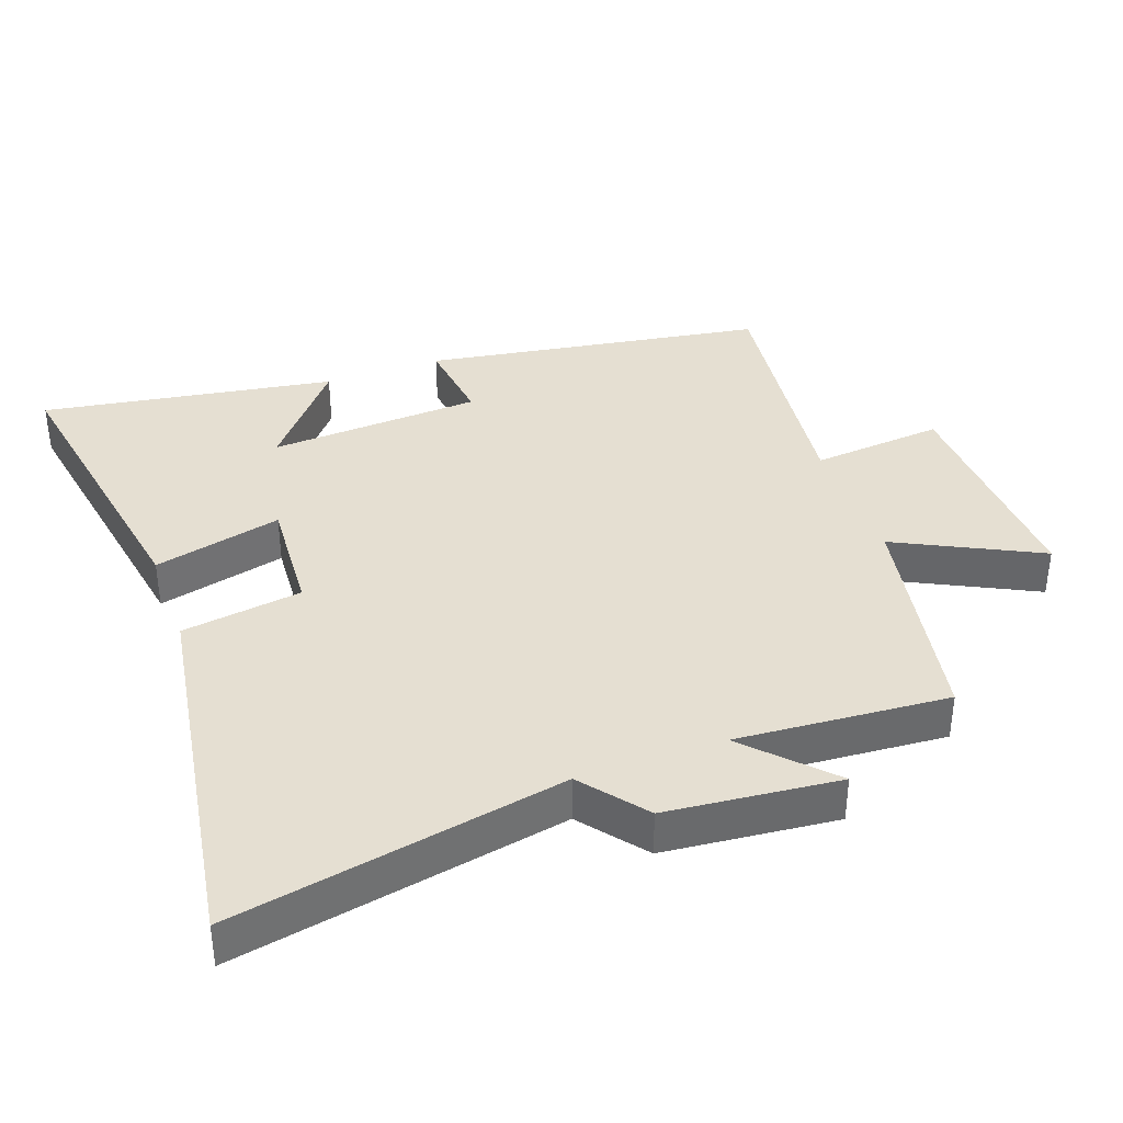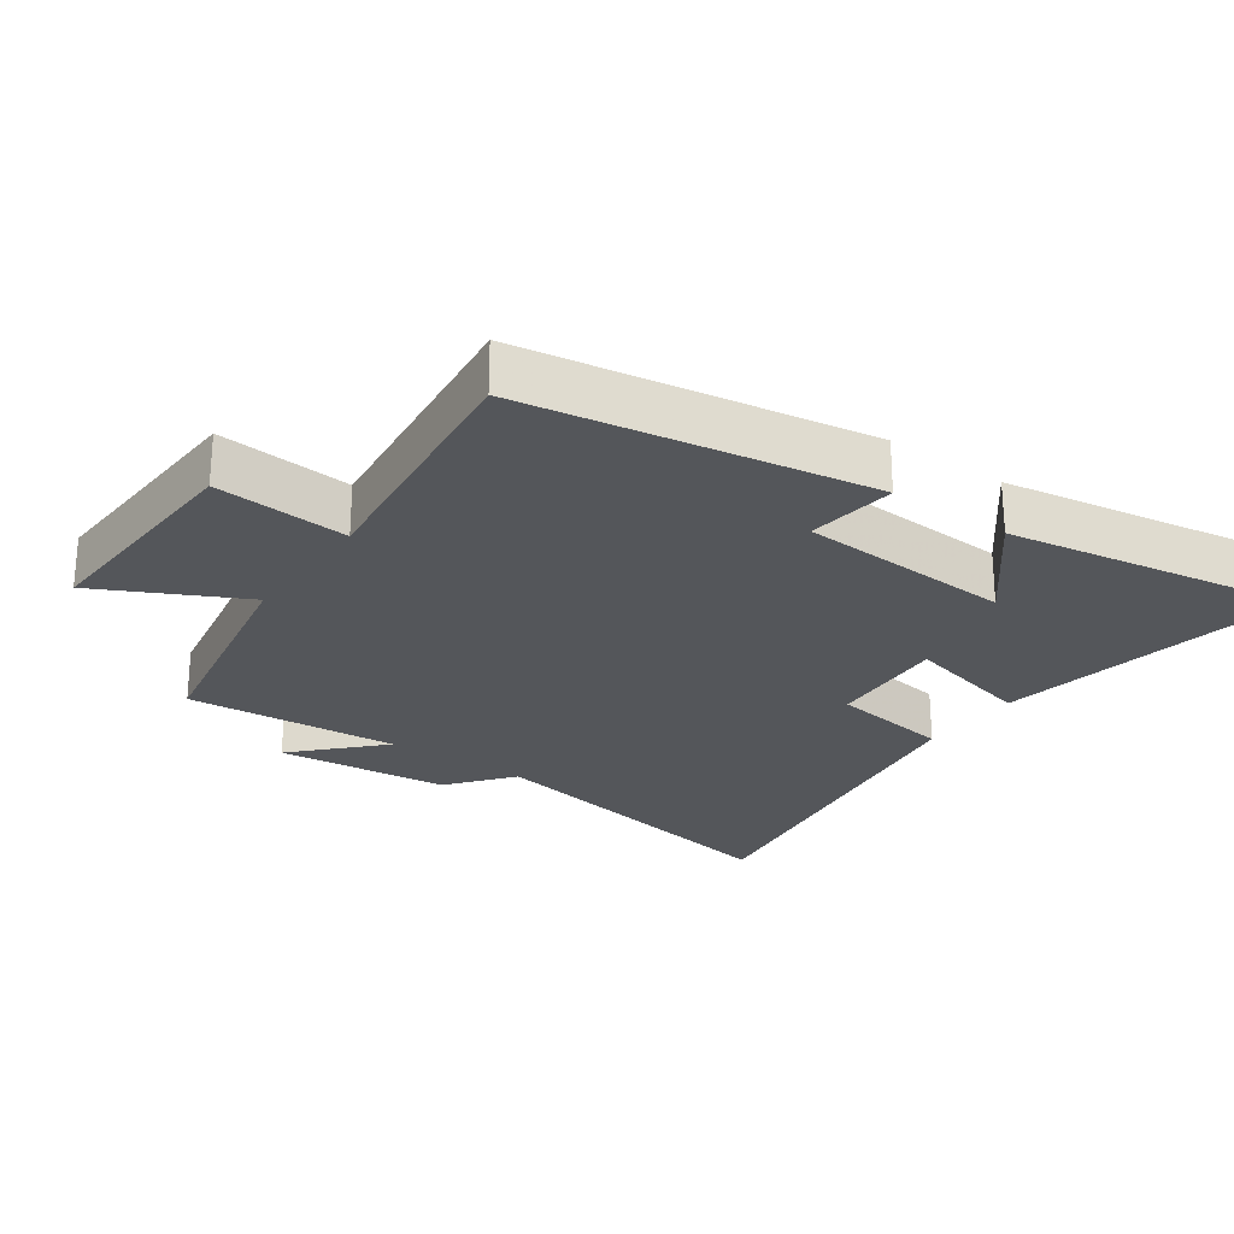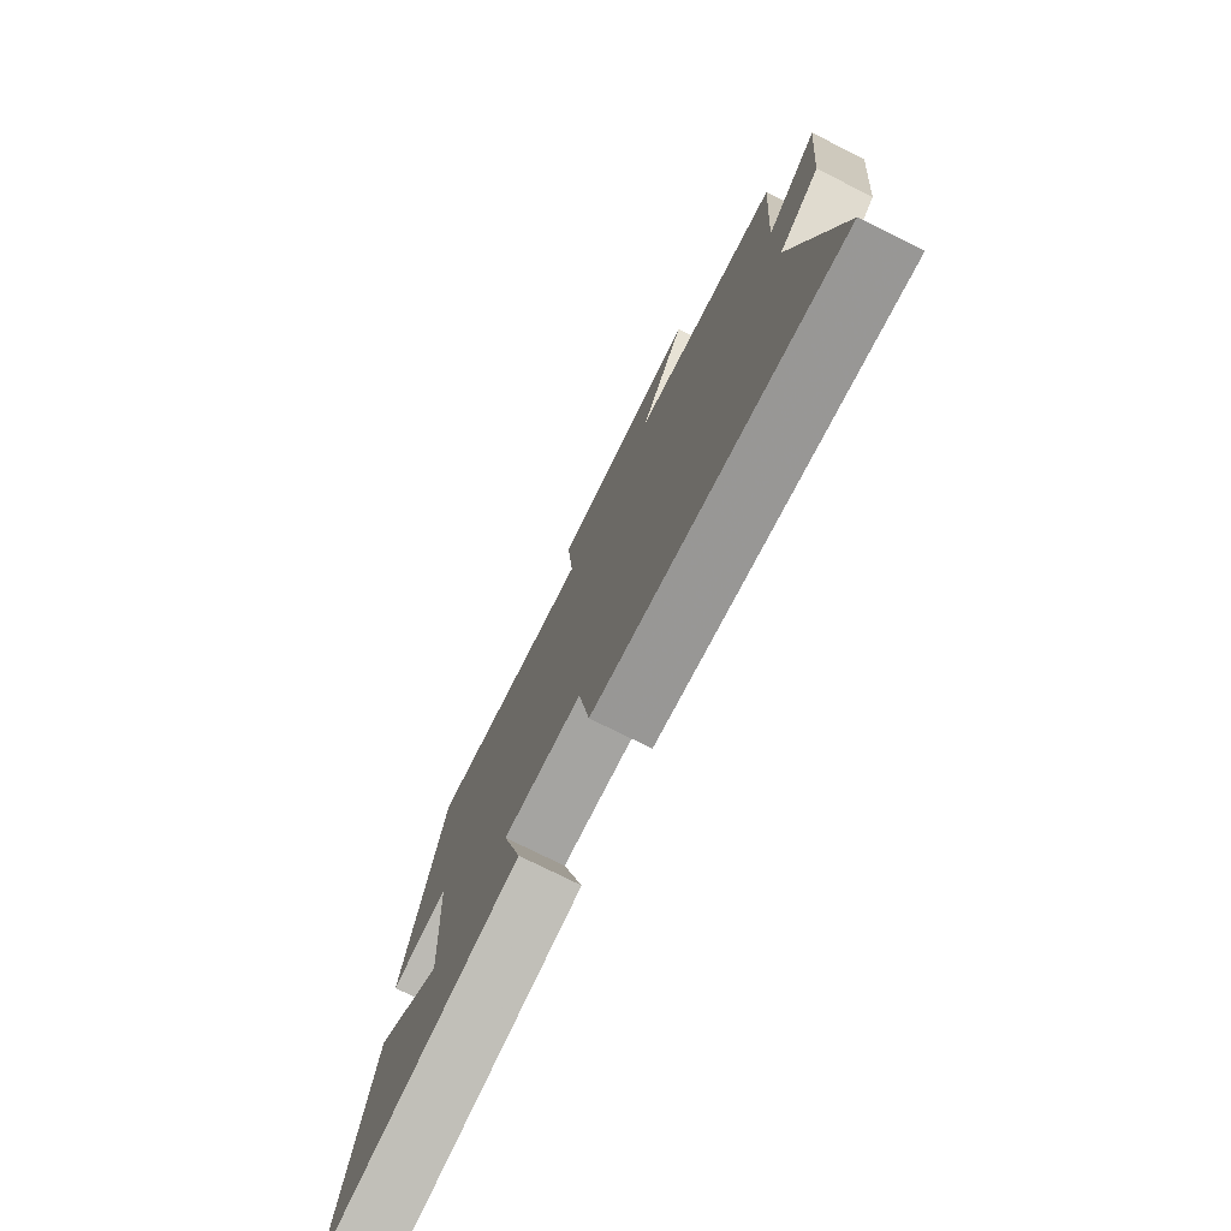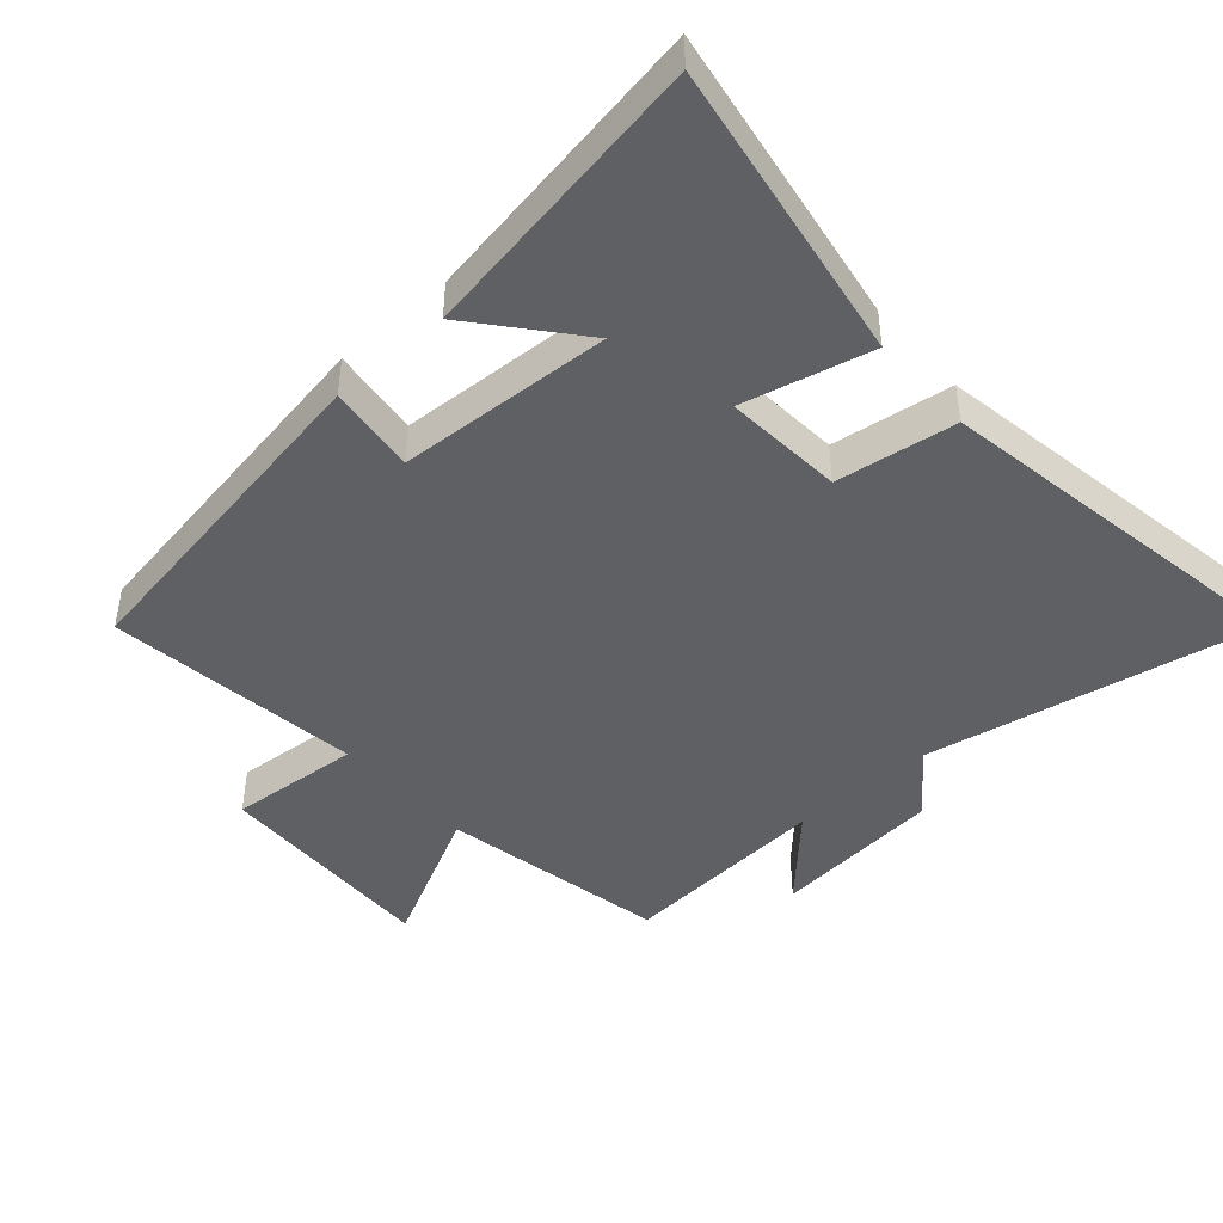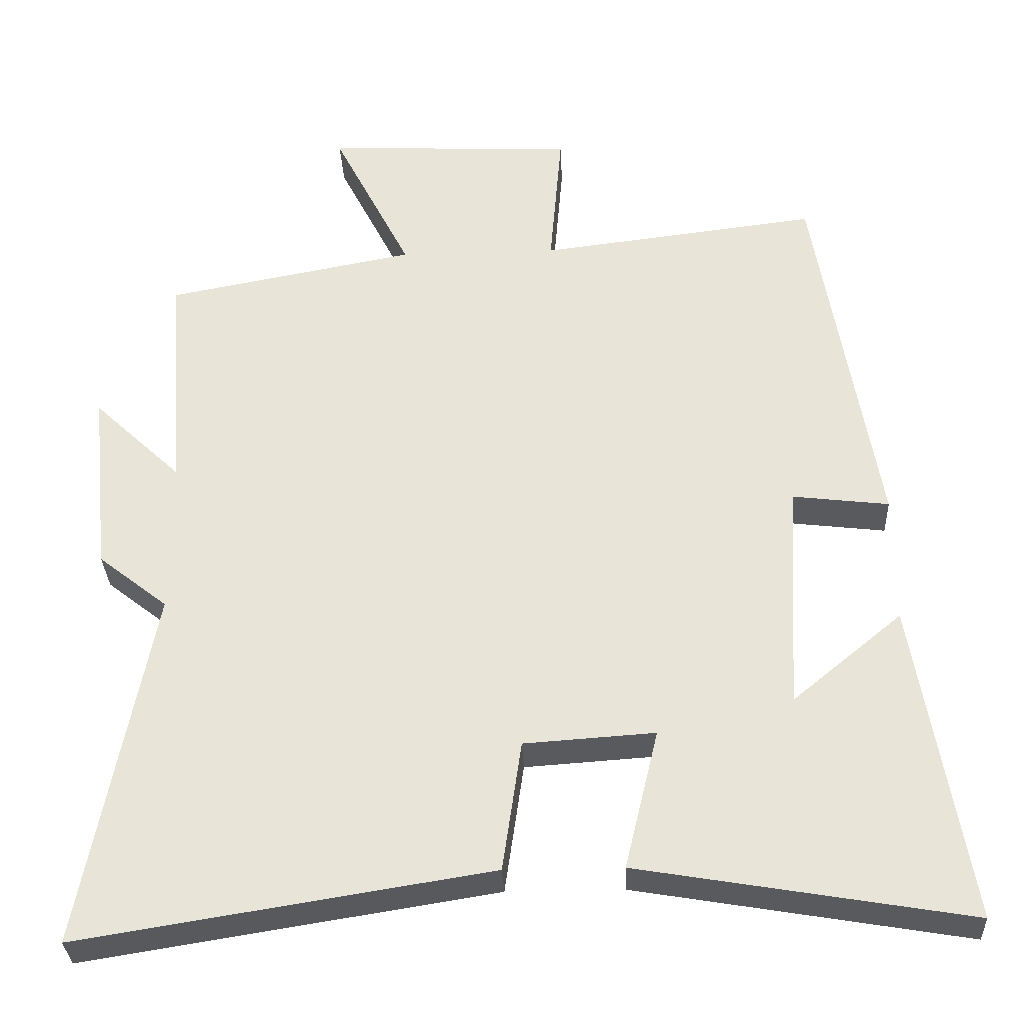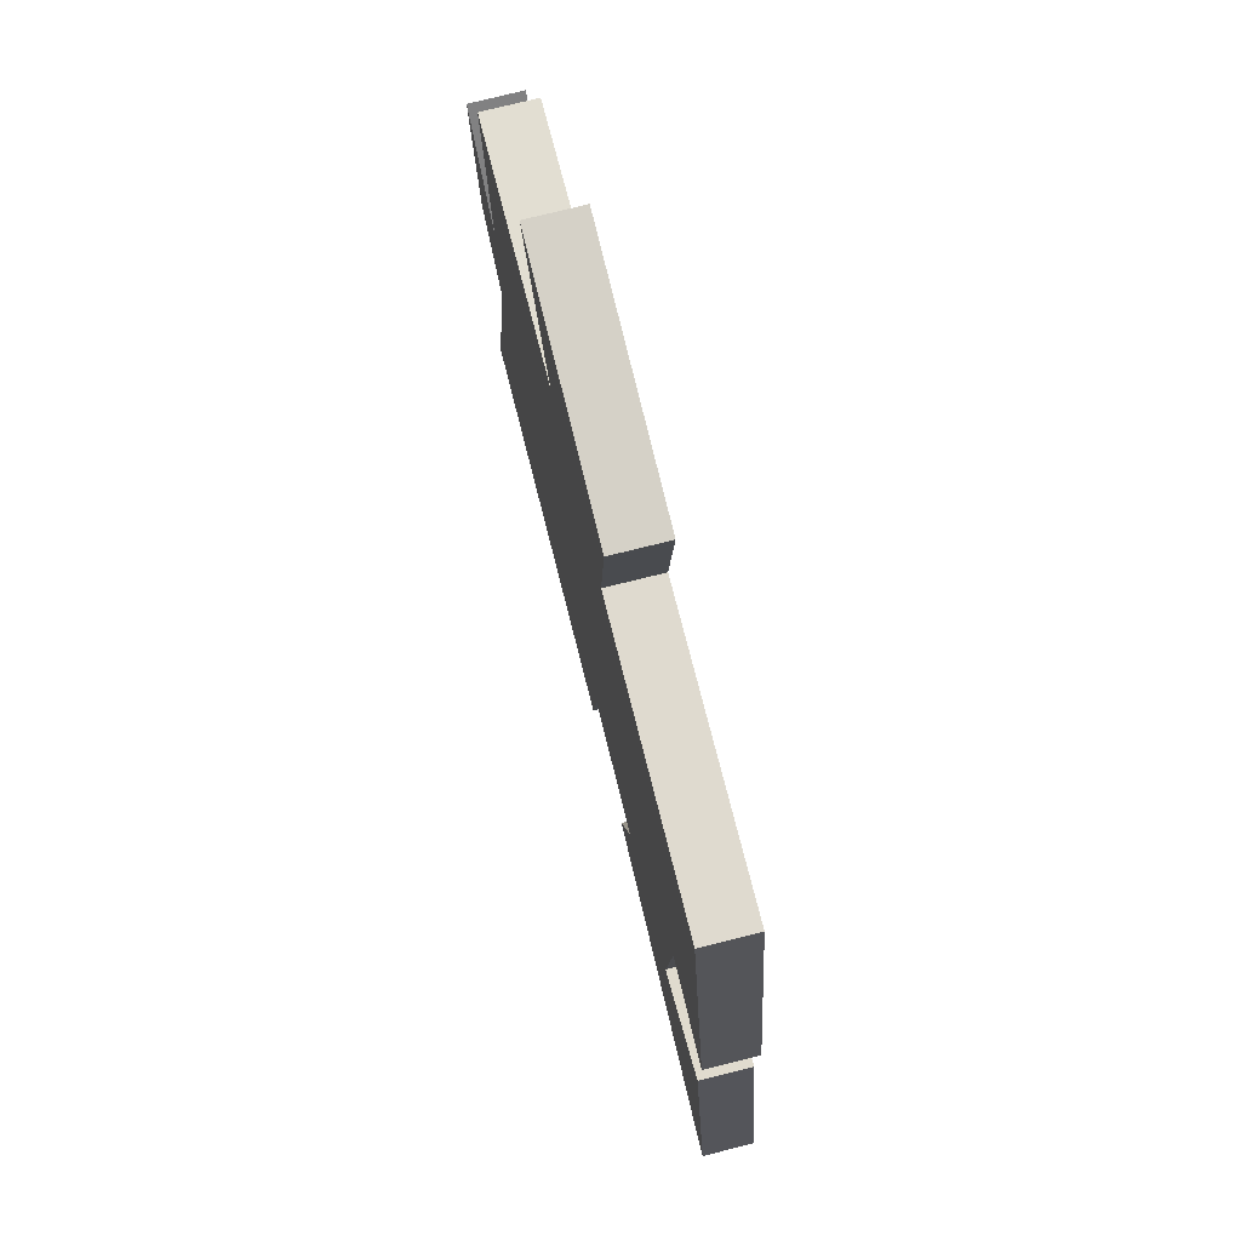
<metadata>
{"format":"obj","ext":"obj","renderer":"f3d","projection":"perspective","resolution":1024,"background":"white","views":[{"elev":37.4,"azim":-110.0,"up":"+Y"},{"elev":-25.3,"azim":54.6,"up":"+Y"},{"elev":-77.0,"azim":-116.4,"up":"+Z"},{"elev":-44.6,"azim":131.7,"up":"+Y"},{"elev":-32.2,"azim":2.5,"up":"+Z"},{"elev":77.2,"azim":76.1,"up":"+Z"}]}
</metadata>
<code>
v 0.417 0.07 0.547
v 0.5 0.07 0.038
v 0.368 0.07 0.054
v 0.35 0.07 -0.264
v 0.5 0.07 -0.14
v 0.572 0.07 -0.577
v 0.122 0.07 -0.5
v 0.168 0.07 -0.309
v -0.01 0.07 -0.321
v -0.036 0.07 -0.5
v -0.593 0.07 -0.589
v -0.5 0.07 -0.097
v -0.595 0.07 -0.022
v -0.621 0.07 0.234
v -0.5 0.07 0.119
v -0.524 0.07 0.435
v -0.183 0.07 0.5
v -0.29 0.07 0.712
v 0.052 0.07 0.698
v 0.035 0.07 0.5
v 0.417 0 0.547
v 0.5 0 0.038
v 0.368 0 0.054
v 0.35 0 -0.264
v 0.5 0 -0.14
v 0.572 0 -0.577
v 0.122 0 -0.5
v 0.168 0 -0.309
v -0.01 0 -0.321
v -0.036 0 -0.5
v -0.593 0 -0.589
v -0.5 0 -0.097
v -0.595 0 -0.022
v -0.621 0 0.234
v -0.5 0 0.119
v -0.524 0 0.435
v -0.183 0 0.5
v -0.29 0 0.712
v 0.052 0 0.698
v 0.035 0 0.5
f 17 18 19 20
f 15 16 17 20
f 15 20 1
f 12 13 14 15
f 12 15 1
f 9 10 11 12
f 8 9 12 1
f 4 5 6 7
f 3 4 7 8
f 1 2 3
f 1 3 8
f 40 39 38 37
f 40 37 36 35
f 21 40 35
f 35 34 33 32
f 21 35 32
f 32 31 30 29
f 21 32 29 28
f 27 26 25 24
f 28 27 24 23
f 23 22 21
f 28 23 21
f 1 21 22 2
f 2 22 23 3
f 3 23 24 4
f 4 24 25 5
f 5 25 26 6
f 6 26 27 7
f 7 27 28 8
f 8 28 29 9
f 9 29 30 10
f 10 30 31 11
f 11 31 32 12
f 12 32 33 13
f 13 33 34 14
f 14 34 35 15
f 15 35 36 16
f 16 36 37 17
f 17 37 38 18
f 18 38 39 19
f 19 39 40 20
f 20 40 21 1

</code>
